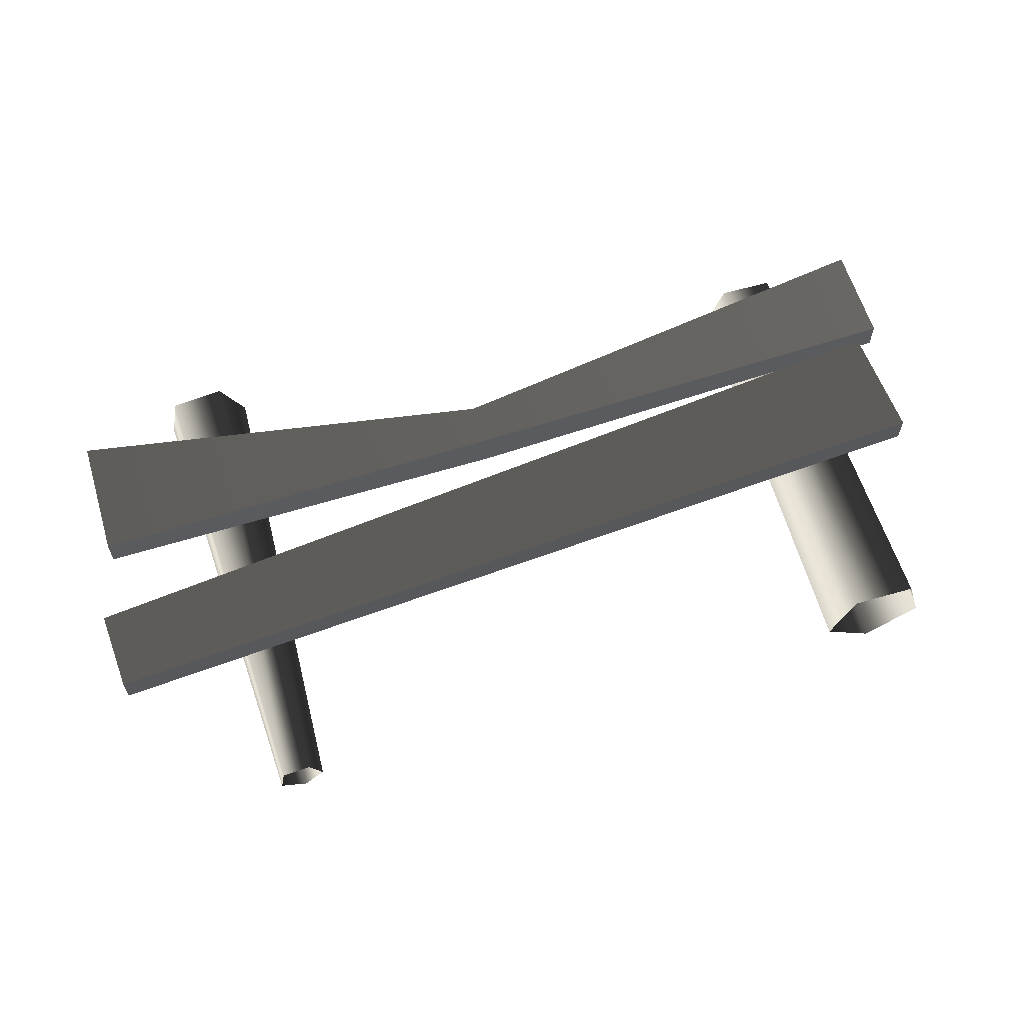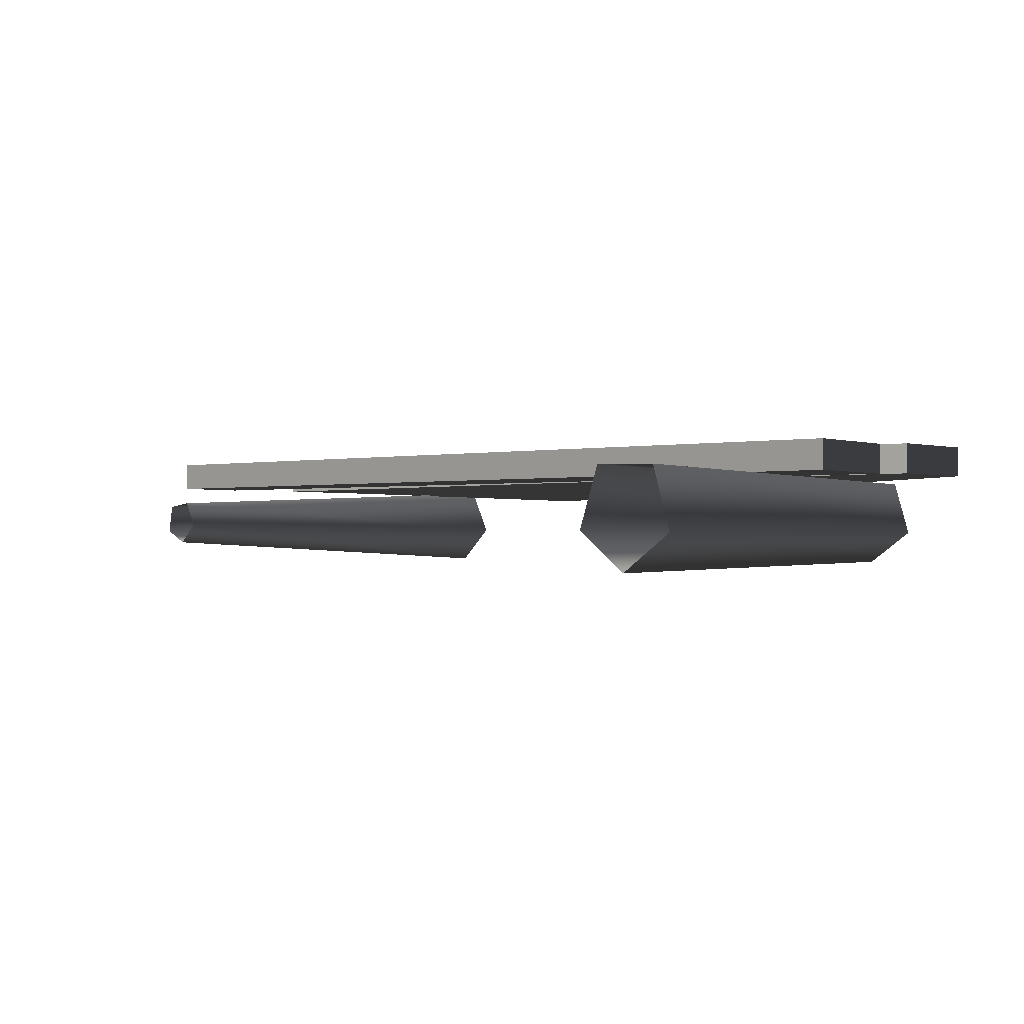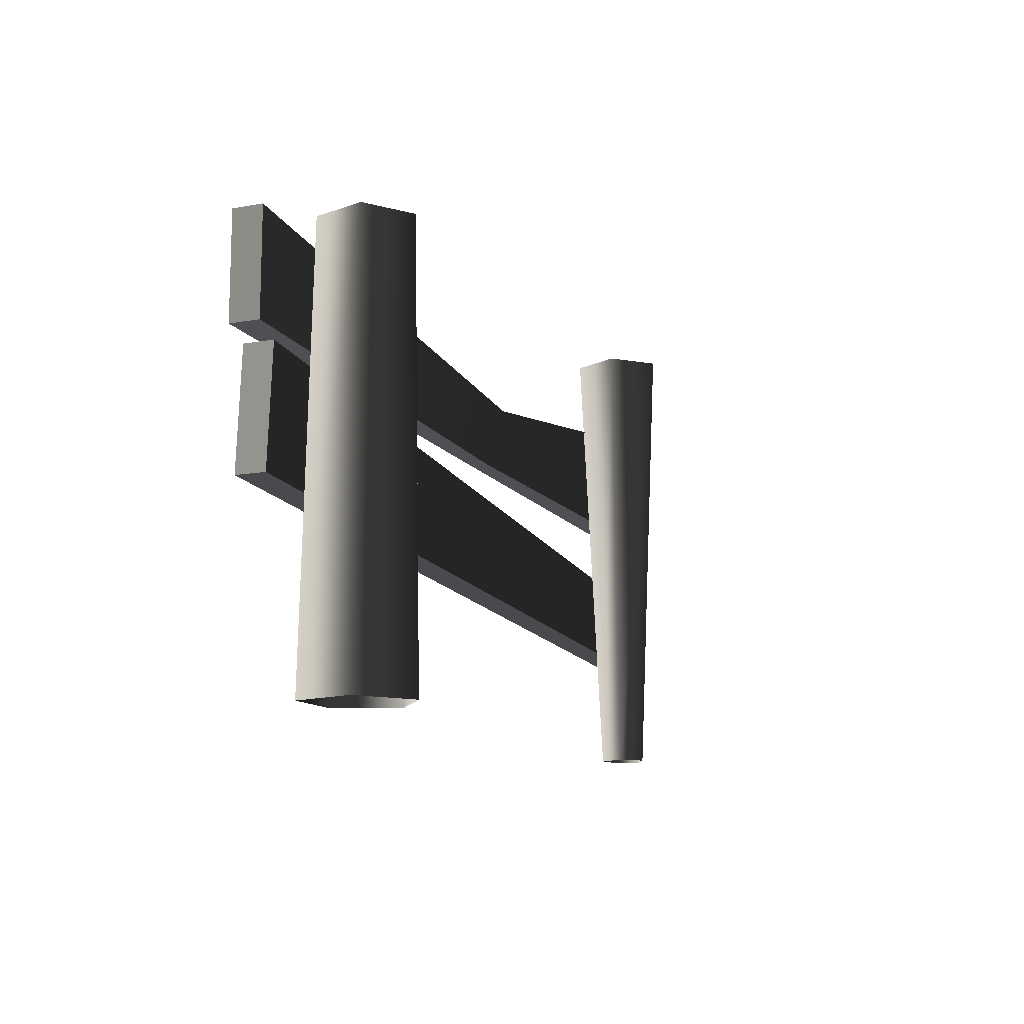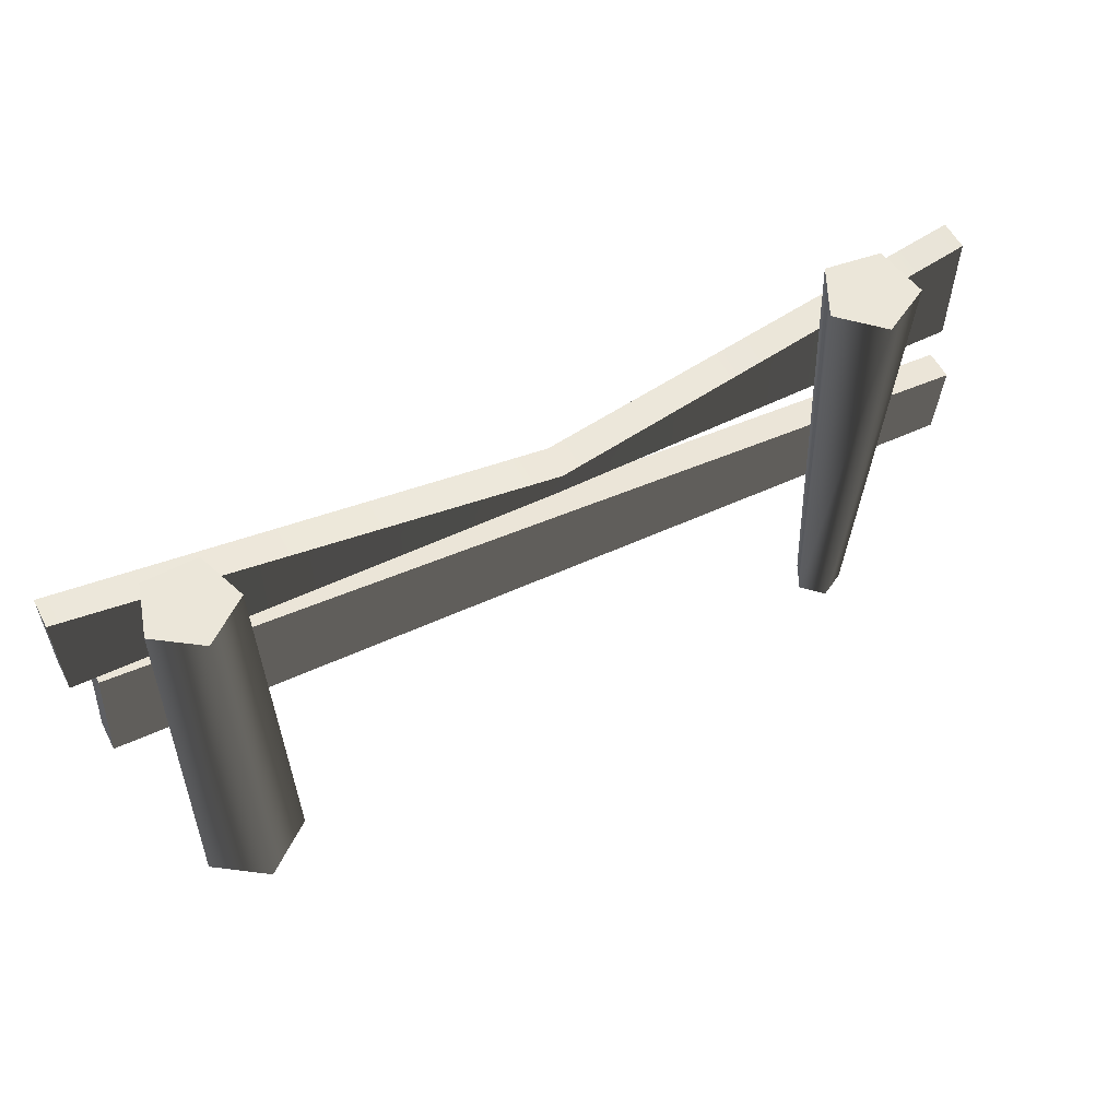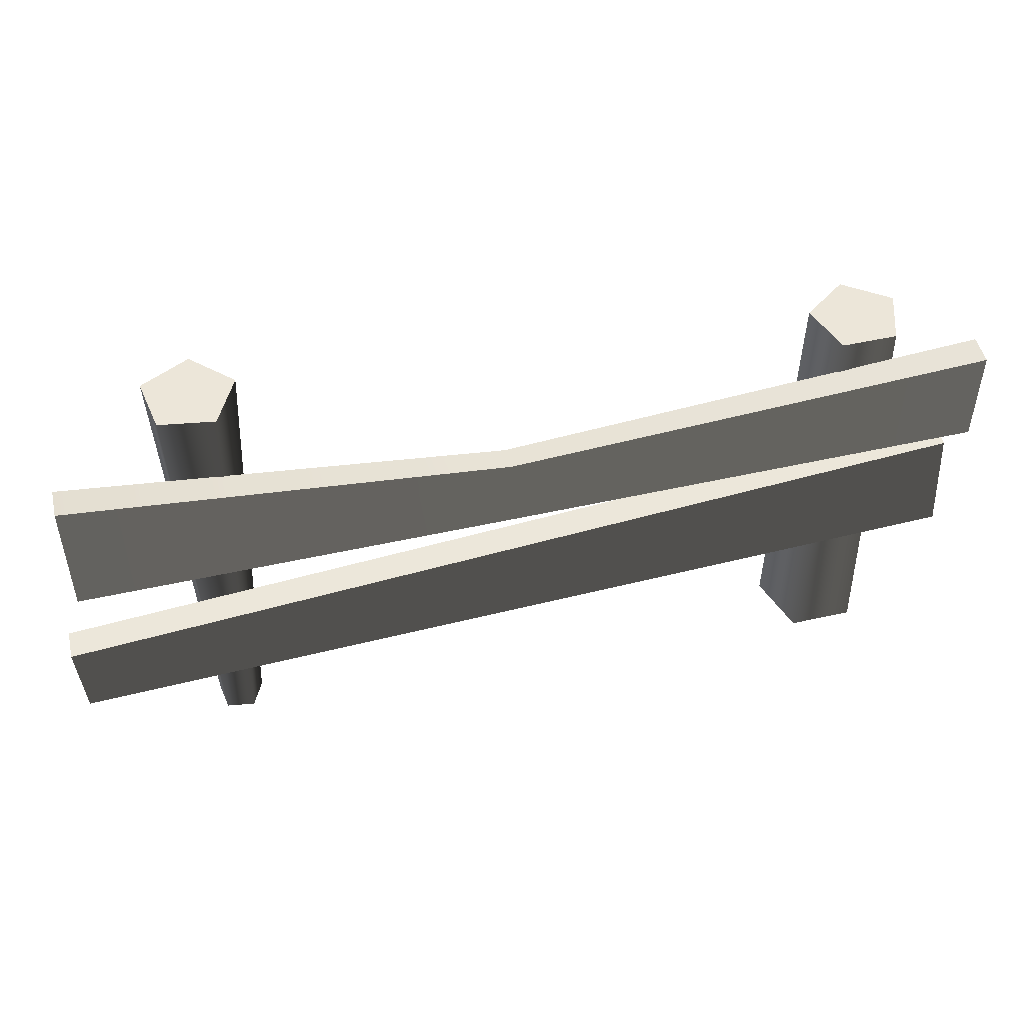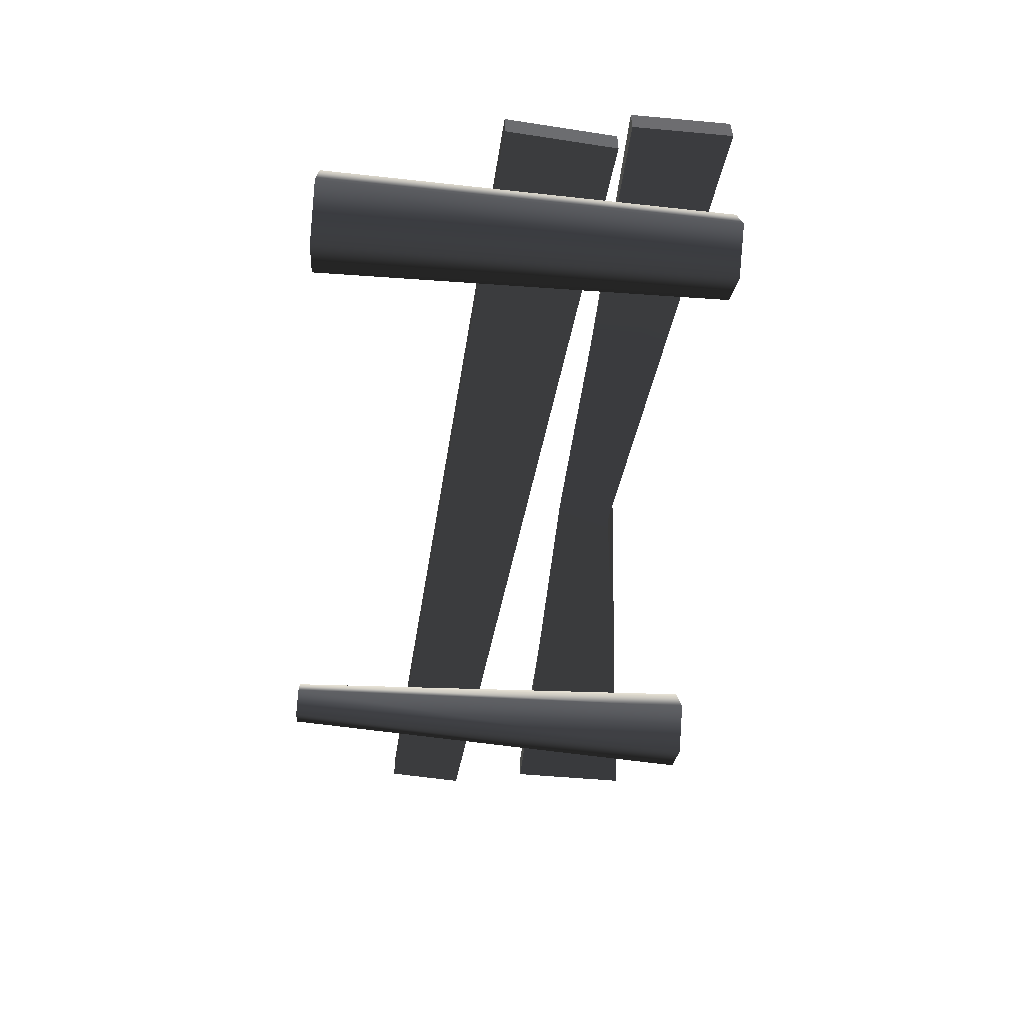
<metadata>
{"format":"obj","ext":"obj","renderer":"f3d","projection":"perspective","resolution":1024,"background":"white","views":[{"elev":62.2,"azim":-16.8,"up":"+Z"},{"elev":-1.1,"azim":42.4,"up":"+Z"},{"elev":-12.0,"azim":112.9,"up":"+Y"},{"elev":57.1,"azim":152.6,"up":"+Y"},{"elev":49.0,"azim":-12.9,"up":"+Y"},{"elev":-54.1,"azim":84.5,"up":"+Z"}]}
</metadata>
<code>
v -1.072 -0.3255 -0.1224
v -1.064 1.339 -0.1969
v -1.235 1.339 -0.1055
v -1.16 -0.3255 -0.07505
v -1.201 1.339 0.08546
v -1.143 -0.3255 0.02375
v -1.009 1.339 0.1121
v -1.043 -0.3255 0.03751
v -0.9245 1.339 -0.06246
v -0.9995 -0.3255 -0.05279
v -1.064 1.339 -0.1969
v -1.072 -0.3255 -0.1224
v -1.235 1.339 -0.1055
v -1.064 1.339 -0.1969
v -0.9245 1.339 -0.06246
v -1.201 1.339 0.08546
v -1.009 1.339 0.1121
v -1.625 0.1158 0.2258
v -1.644 0.4043 0.2258
v 1.557 0.7422 0.2258
v 1.584 0.3275 0.2258
v -1.644 0.4043 0.2258
v -1.644 0.4043 0.1193
v 1.557 0.7422 0.1193
v 1.557 0.7422 0.2258
v -1.644 0.4043 0.1193
v -1.625 0.1158 0.1193
v 1.584 0.3275 0.1193
v 1.557 0.7422 0.1193
v -1.625 0.1158 0.1193
v -1.625 0.1158 0.2258
v 1.584 0.3275 0.2258
v 1.584 0.3275 0.1193
v 1.584 0.3275 0.2258
v 1.557 0.7422 0.2258
v 1.557 0.7422 0.1193
v 1.584 0.3275 0.1193
v -1.625 0.1158 0.1193
v -1.644 0.4043 0.1193
v -1.644 0.4043 0.2258
v -1.625 0.1158 0.2258
v -1.572 0.6972 0.2258
v -1.572 1.145 0.2258
v -0.03843 0.929 0.1553
v -0.03843 0.7329 0.2248
v 1.644 0.7804 0.2258
v 1.644 1.145 0.2258
v -1.572 1.145 0.2258
v -1.572 1.145 0.1193
v -0.03843 0.9047 0.05156
v -0.03843 0.929 0.1553
v 1.644 1.145 0.1193
v 1.644 1.145 0.2258
v -1.572 1.145 0.1193
v -1.572 0.6972 0.1193
v -0.03843 0.7087 0.1211
v -0.03843 0.9047 0.05156
v 1.644 1.145 0.1193
v 1.644 0.7804 0.1193
v -1.572 0.6972 0.1193
v -1.572 0.6972 0.2258
v -0.03843 0.7329 0.2248
v -0.03843 0.7087 0.1211
v 1.644 0.7804 0.1193
v 1.644 0.7804 0.2258
v 1.644 0.7804 0.2258
v 1.644 1.145 0.2258
v 1.644 1.145 0.1193
v 1.644 0.7804 0.1193
v -1.572 0.6972 0.1193
v -1.572 1.145 0.1193
v -1.572 1.145 0.2258
v -1.572 0.6972 0.2258
v 1.138 -0.3255 0.1293
v 1.155 1.203 0.1019
v 1.349 1.203 0.09809
v 1.367 -0.3255 0.1248
v 1.405 1.203 -0.08752
v 1.434 -0.3255 -0.09467
v 1.246 1.203 -0.1984
v 1.245 -0.3255 -0.2258
v 1.091 1.203 -0.08137
v 1.063 -0.3255 -0.0874
v 1.155 1.203 0.1019
v 1.138 -0.3255 0.1293
v 1.091 1.203 -0.08137
v 1.246 1.203 -0.1984
v 1.405 1.203 -0.08752
v 1.349 1.203 0.09809
v 1.155 1.203 0.1019
g Farm_fence2_1271_154
f 1 3 2
f 1 4 3
f 4 5 3
f 4 6 5
f 6 7 5
f 6 8 7
f 8 9 7
f 8 10 9
f 10 11 9
f 10 12 11
f 13 15 14
f 15 13 16
f 15 16 17
f 18 20 19
f 18 21 20
f 22 24 23
f 22 25 24
f 26 28 27
f 26 29 28
f 30 32 31
f 30 33 32
f 34 36 35
f 34 37 36
f 38 40 39
f 38 41 40
f 42 44 43
f 42 45 44
f 44 45 46
f 44 46 47
f 48 50 49
f 48 51 50
f 51 52 50
f 51 53 52
f 54 56 55
f 54 57 56
f 56 57 58
f 56 58 59
f 60 62 61
f 60 63 62
f 62 63 64
f 62 64 65
f 66 68 67
f 66 69 68
f 70 72 71
f 70 73 72
f 74 76 75
f 74 77 76
f 77 78 76
f 77 79 78
f 79 80 78
f 79 81 80
f 81 82 80
f 81 83 82
f 83 84 82
f 83 85 84
f 86 88 87
f 88 86 89
f 89 86 90

</code>
